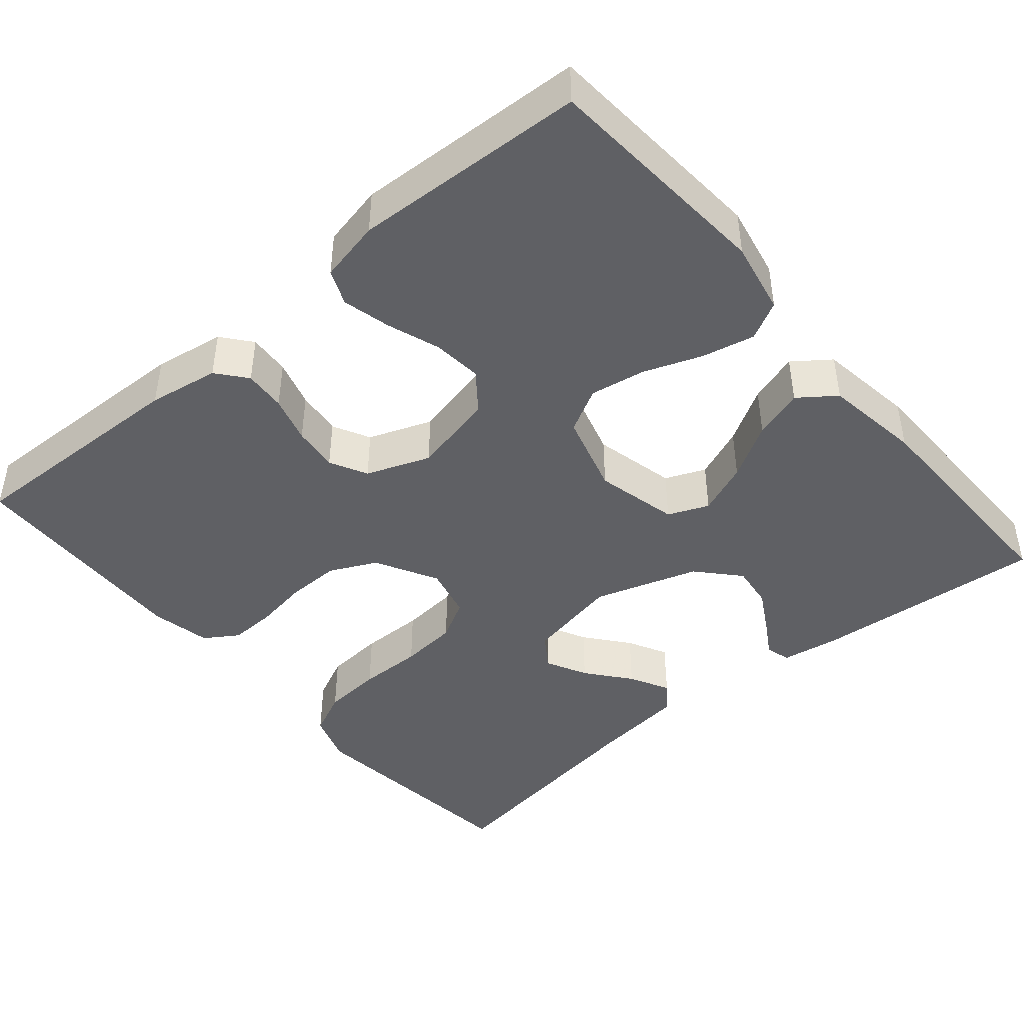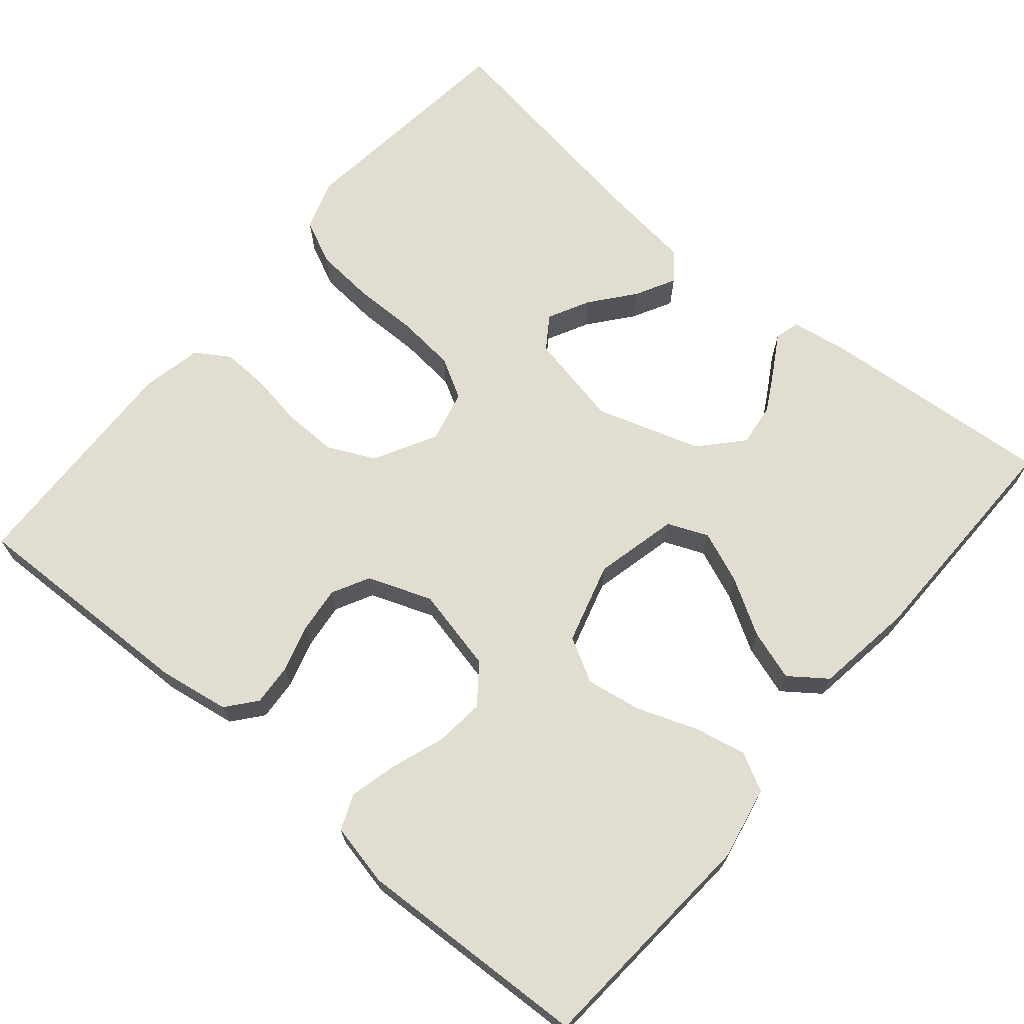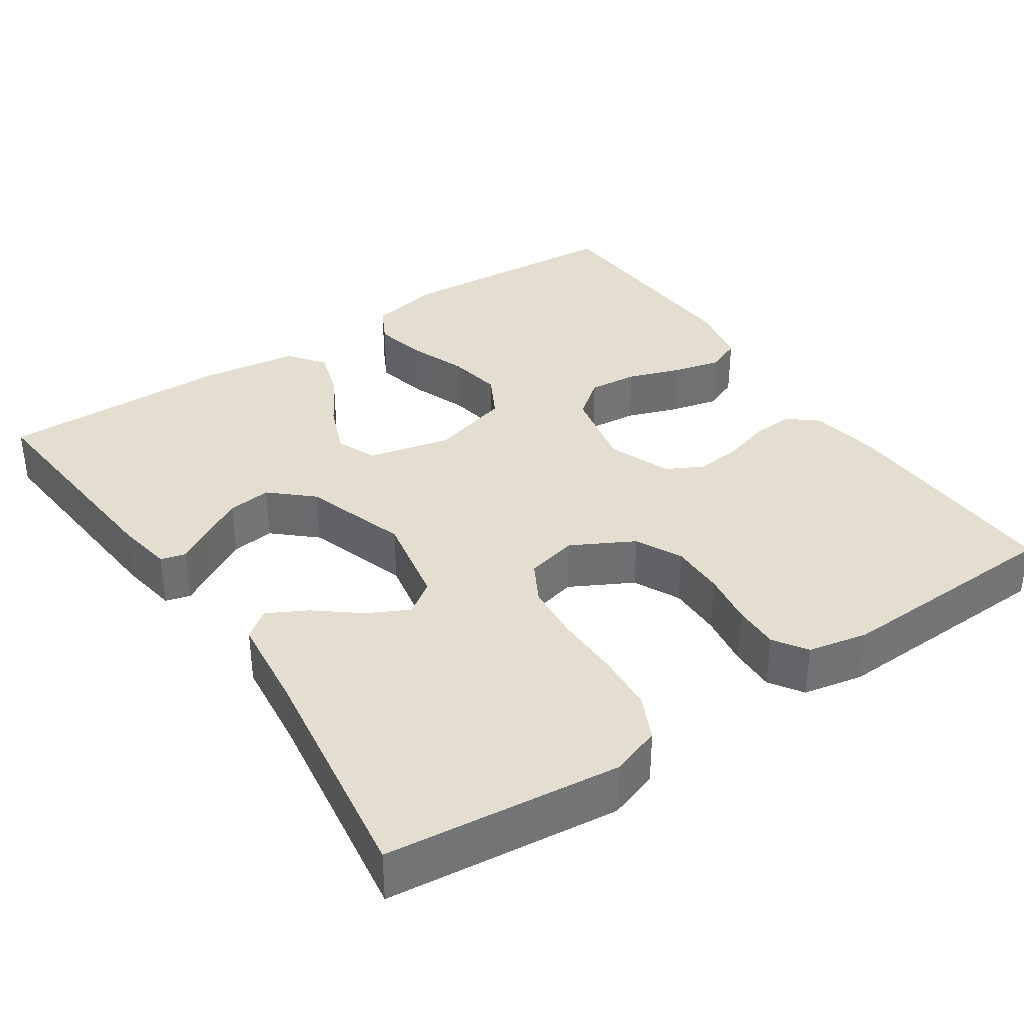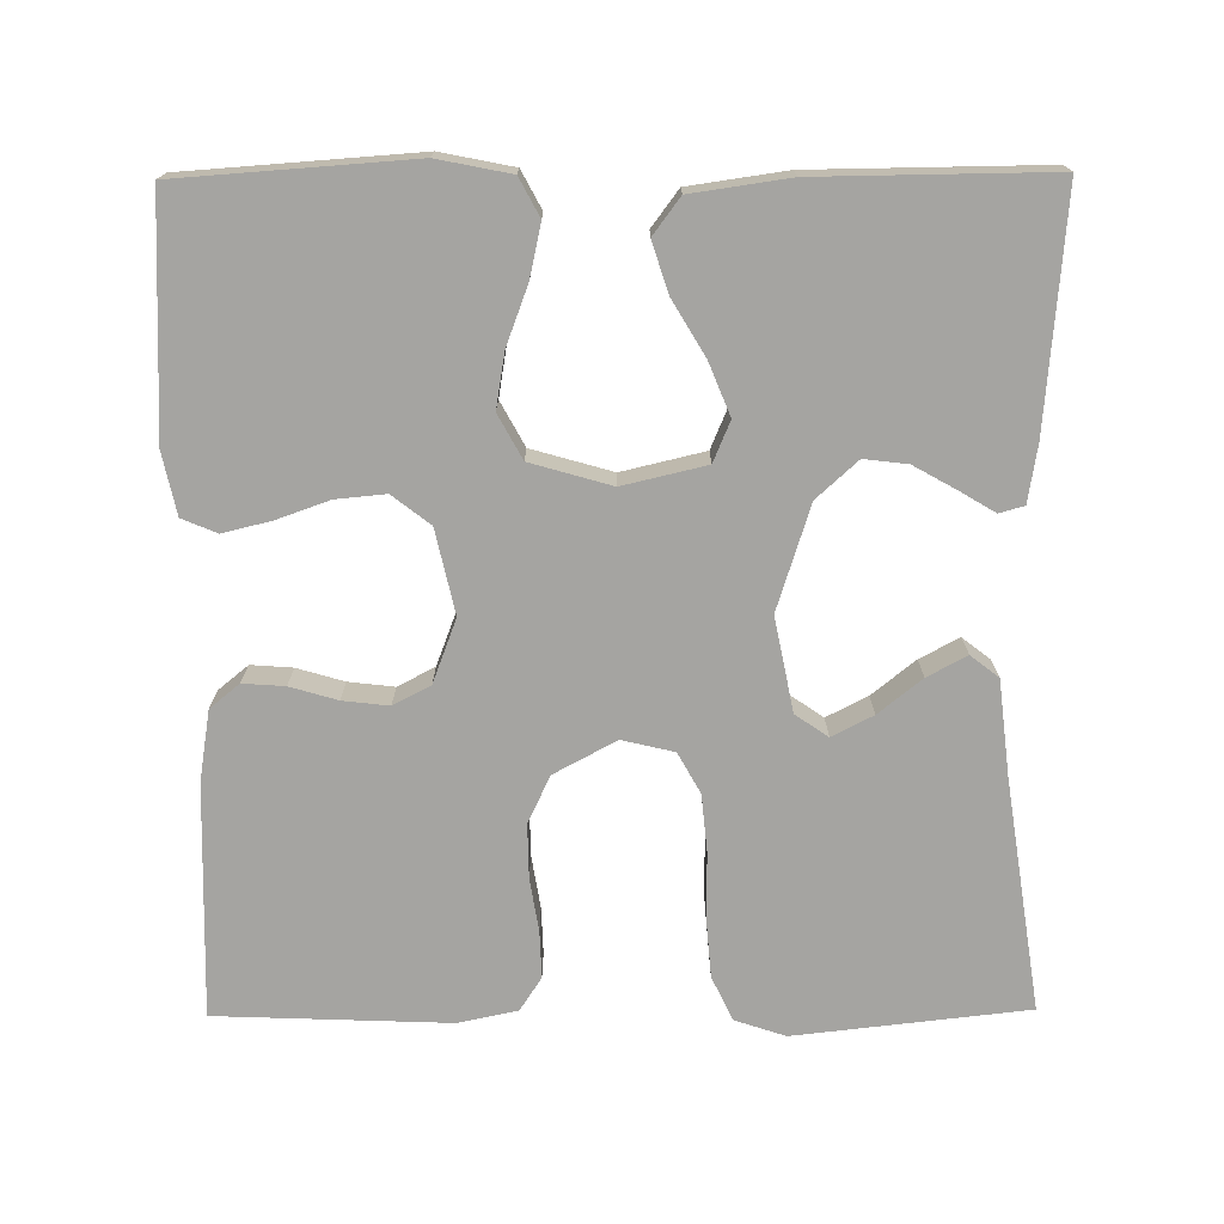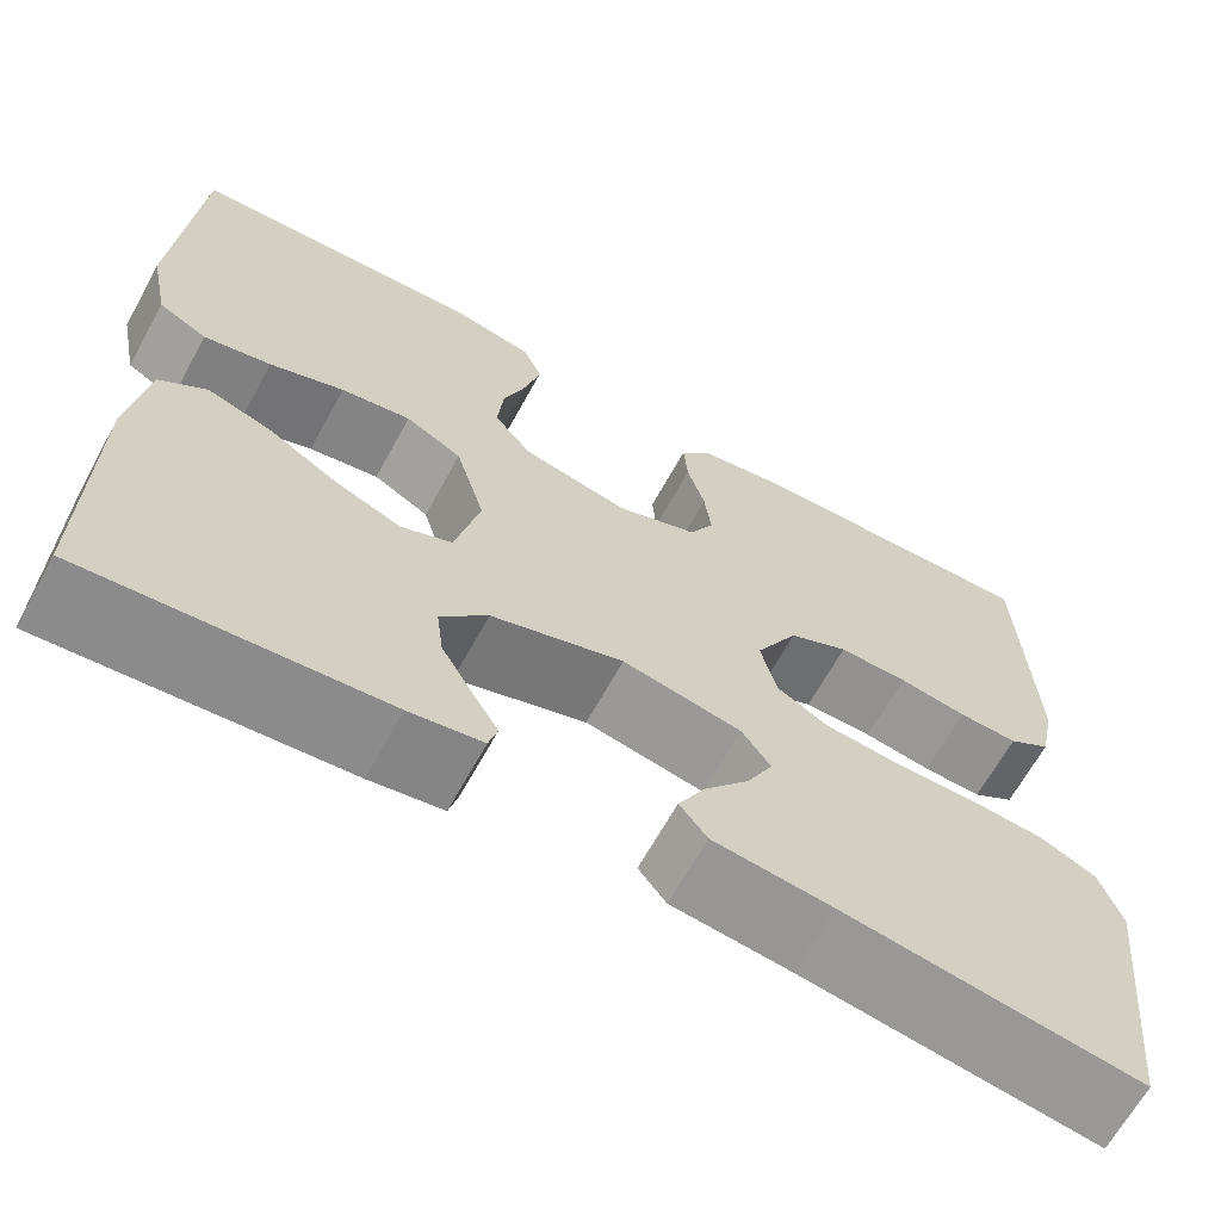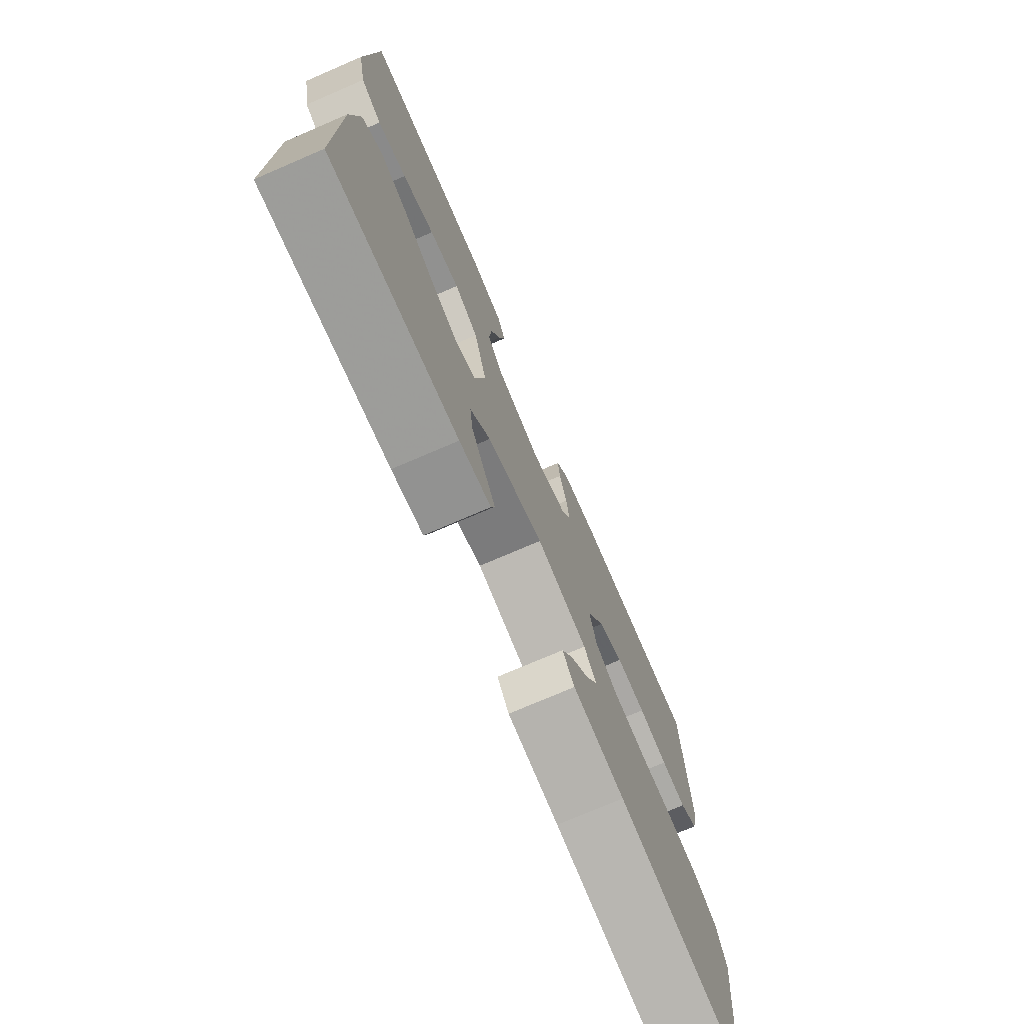
<metadata>
{"format":"obj","ext":"obj","renderer":"f3d","projection":"perspective","resolution":1024,"background":"white","views":[{"elev":-44.0,"azim":40.3,"up":"+Y"},{"elev":68.4,"azim":40.3,"up":"+Y"},{"elev":35.9,"azim":-124.1,"up":"+Y"},{"elev":-73.4,"azim":90.5,"up":"+Y"},{"elev":-65.8,"azim":151.2,"up":"+Z"},{"elev":-74.5,"azim":113.3,"up":"+Z"}]}
</metadata>
<code>
v 0.5 0.07 0.5
v 0.521 0.07 0.2
v 0.502 0.07 0.106
v 0.453 0.07 0.08
v 0.385 0.07 0.095
v 0.31 0.07 0.123
v 0.239 0.07 0.135
v 0.182 0.07 0.104
v 0.152 0.07 0
v 0.177 0.07 -0.107
v 0.229 0.07 -0.129
v 0.296 0.07 -0.102
v 0.367 0.07 -0.06
v 0.432 0.07 -0.039
v 0.479 0.07 -0.074
v 0.497 0.07 -0.2
v 0.5 0.07 -0.5
v 0.2 0.07 -0.475
v 0.126 0.07 -0.463
v 0.117 0.07 -0.431
v 0.144 0.07 -0.386
v 0.175 0.07 -0.331
v 0.182 0.07 -0.275
v 0.134 0.07 -0.222
v 0 0.07 -0.179
v -0.121 0.07 -0.203
v -0.15 0.07 -0.245
v -0.123 0.07 -0.298
v -0.078 0.07 -0.354
v -0.051 0.07 -0.405
v -0.079 0.07 -0.441
v -0.2 0.07 -0.455
v -0.5 0.07 -0.5
v -0.533 0.07 -0.2
v -0.511 0.07 -0.135
v -0.454 0.07 -0.108
v -0.377 0.07 -0.102
v -0.294 0.07 -0.103
v -0.219 0.07 -0.096
v -0.167 0.07 -0.067
v -0.151 0.07 0
v -0.194 0.07 0.08
v -0.254 0.07 0.109
v -0.324 0.07 0.108
v -0.393 0.07 0.097
v -0.453 0.07 0.095
v -0.496 0.07 0.123
v -0.512 0.07 0.2
v -0.5 0.07 0.5
v -0.2 0.07 0.491
v -0.109 0.07 0.476
v -0.078 0.07 0.438
v -0.082 0.07 0.384
v -0.1 0.07 0.323
v -0.107 0.07 0.264
v -0.082 0.07 0.216
v 0 0.07 0.185
v 0.108 0.07 0.209
v 0.146 0.07 0.258
v 0.14 0.07 0.322
v 0.116 0.07 0.39
v 0.101 0.07 0.452
v 0.12 0.07 0.497
v 0.2 0.07 0.514
v 0.5 0 0.5
v 0.521 0 0.2
v 0.502 0 0.106
v 0.453 0 0.08
v 0.385 0 0.095
v 0.31 0 0.123
v 0.239 0 0.135
v 0.182 0 0.104
v 0.152 0 0
v 0.177 0 -0.107
v 0.229 0 -0.129
v 0.296 0 -0.102
v 0.367 0 -0.06
v 0.432 0 -0.039
v 0.479 0 -0.074
v 0.497 0 -0.2
v 0.5 0 -0.5
v 0.2 0 -0.475
v 0.126 0 -0.463
v 0.117 0 -0.431
v 0.144 0 -0.386
v 0.175 0 -0.331
v 0.182 0 -0.275
v 0.134 0 -0.222
v 0 0 -0.179
v -0.121 0 -0.203
v -0.15 0 -0.245
v -0.123 0 -0.298
v -0.078 0 -0.354
v -0.051 0 -0.405
v -0.079 0 -0.441
v -0.2 0 -0.455
v -0.5 0 -0.5
v -0.533 0 -0.2
v -0.511 0 -0.135
v -0.454 0 -0.108
v -0.377 0 -0.102
v -0.294 0 -0.103
v -0.219 0 -0.096
v -0.167 0 -0.067
v -0.151 0 0
v -0.194 0 0.08
v -0.254 0 0.109
v -0.324 0 0.108
v -0.393 0 0.097
v -0.453 0 0.095
v -0.496 0 0.123
v -0.512 0 0.2
v -0.5 0 0.5
v -0.2 0 0.491
v -0.109 0 0.476
v -0.078 0 0.438
v -0.082 0 0.384
v -0.1 0 0.323
v -0.107 0 0.264
v -0.082 0 0.216
v 0 0 0.185
v 0.108 0 0.209
v 0.146 0 0.258
v 0.14 0 0.322
v 0.116 0 0.39
v 0.101 0 0.452
v 0.12 0 0.497
v 0.2 0 0.514
f 4 5 6
f 3 4 6
f 2 3 6
f 1 2 6
f 64 1 6
f 63 64 6
f 62 63 6
f 61 62 6
f 60 61 6
f 59 60 6 7
f 58 59 7 8
f 57 58 8 9
f 56 57 9 10
f 52 53 54
f 51 52 54
f 50 51 54
f 49 50 54
f 48 49 54
f 47 48 54
f 46 47 54
f 45 46 54
f 44 45 54
f 43 44 54 55
f 42 43 55 56
f 36 37 38
f 35 36 38
f 34 35 38
f 33 34 38
f 32 33 38
f 31 32 38
f 30 31 38
f 29 30 38
f 28 29 38
f 27 28 38
f 26 27 38 39
f 25 26 39 40
f 19 20 21
f 18 19 21
f 17 18 21
f 16 17 21
f 15 16 21
f 14 15 21
f 13 14 21
f 13 21 22
f 12 13 22 23
f 41 42 56 10
f 41 10 11
f 40 41 11
f 25 40 11
f 24 25 11
f 11 12 23 24
f 70 69 68
f 70 68 67
f 70 67 66
f 70 66 65
f 70 65 128
f 70 128 127
f 70 127 126
f 70 126 125
f 70 125 124
f 71 70 124 123
f 72 71 123 122
f 73 72 122 121
f 74 73 121 120
f 118 117 116
f 118 116 115
f 118 115 114
f 118 114 113
f 118 113 112
f 118 112 111
f 118 111 110
f 118 110 109
f 118 109 108
f 119 118 108 107
f 120 119 107 106
f 102 101 100
f 102 100 99
f 102 99 98
f 102 98 97
f 102 97 96
f 102 96 95
f 102 95 94
f 102 94 93
f 102 93 92
f 102 92 91
f 103 102 91 90
f 104 103 90 89
f 85 84 83
f 85 83 82
f 85 82 81
f 85 81 80
f 85 80 79
f 85 79 78
f 85 78 77
f 86 85 77
f 87 86 77 76
f 74 120 106 105
f 75 74 105
f 75 105 104
f 75 104 89
f 75 89 88
f 88 87 76 75
f 1 65 66 2
f 2 66 67 3
f 3 67 68 4
f 4 68 69 5
f 5 69 70 6
f 6 70 71 7
f 7 71 72 8
f 8 72 73 9
f 9 73 74 10
f 10 74 75 11
f 11 75 76 12
f 12 76 77 13
f 13 77 78 14
f 14 78 79 15
f 15 79 80 16
f 16 80 81 17
f 17 81 82 18
f 18 82 83 19
f 19 83 84 20
f 20 84 85 21
f 21 85 86 22
f 22 86 87 23
f 23 87 88 24
f 24 88 89 25
f 25 89 90 26
f 26 90 91 27
f 27 91 92 28
f 28 92 93 29
f 29 93 94 30
f 30 94 95 31
f 31 95 96 32
f 32 96 97 33
f 33 97 98 34
f 34 98 99 35
f 35 99 100 36
f 36 100 101 37
f 37 101 102 38
f 38 102 103 39
f 39 103 104 40
f 40 104 105 41
f 41 105 106 42
f 42 106 107 43
f 43 107 108 44
f 44 108 109 45
f 45 109 110 46
f 46 110 111 47
f 47 111 112 48
f 48 112 113 49
f 49 113 114 50
f 50 114 115 51
f 51 115 116 52
f 52 116 117 53
f 53 117 118 54
f 54 118 119 55
f 55 119 120 56
f 56 120 121 57
f 57 121 122 58
f 58 122 123 59
f 59 123 124 60
f 60 124 125 61
f 61 125 126 62
f 62 126 127 63
f 63 127 128 64
f 64 128 65 1

</code>
